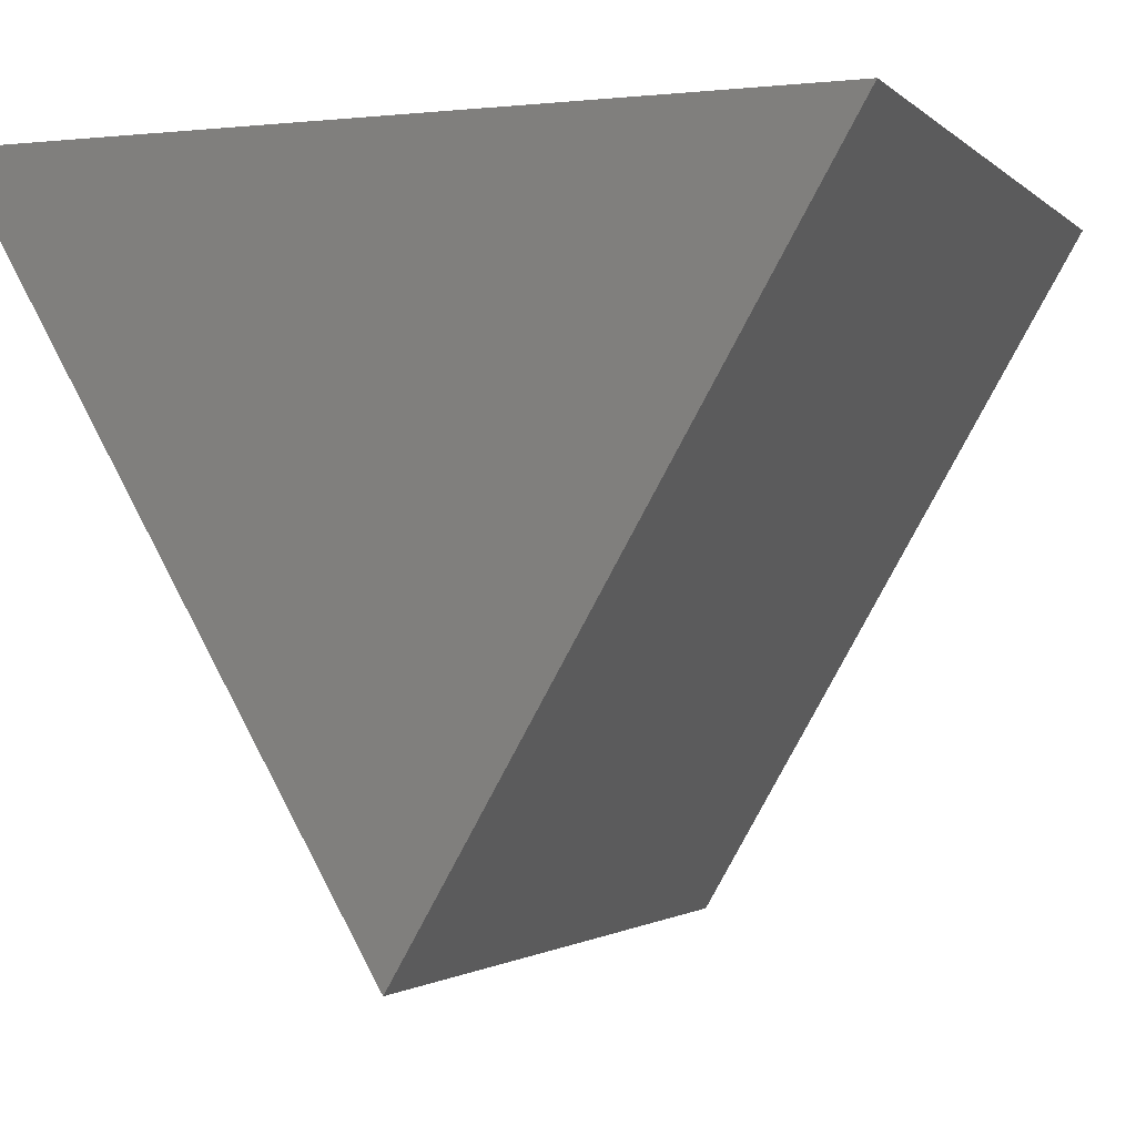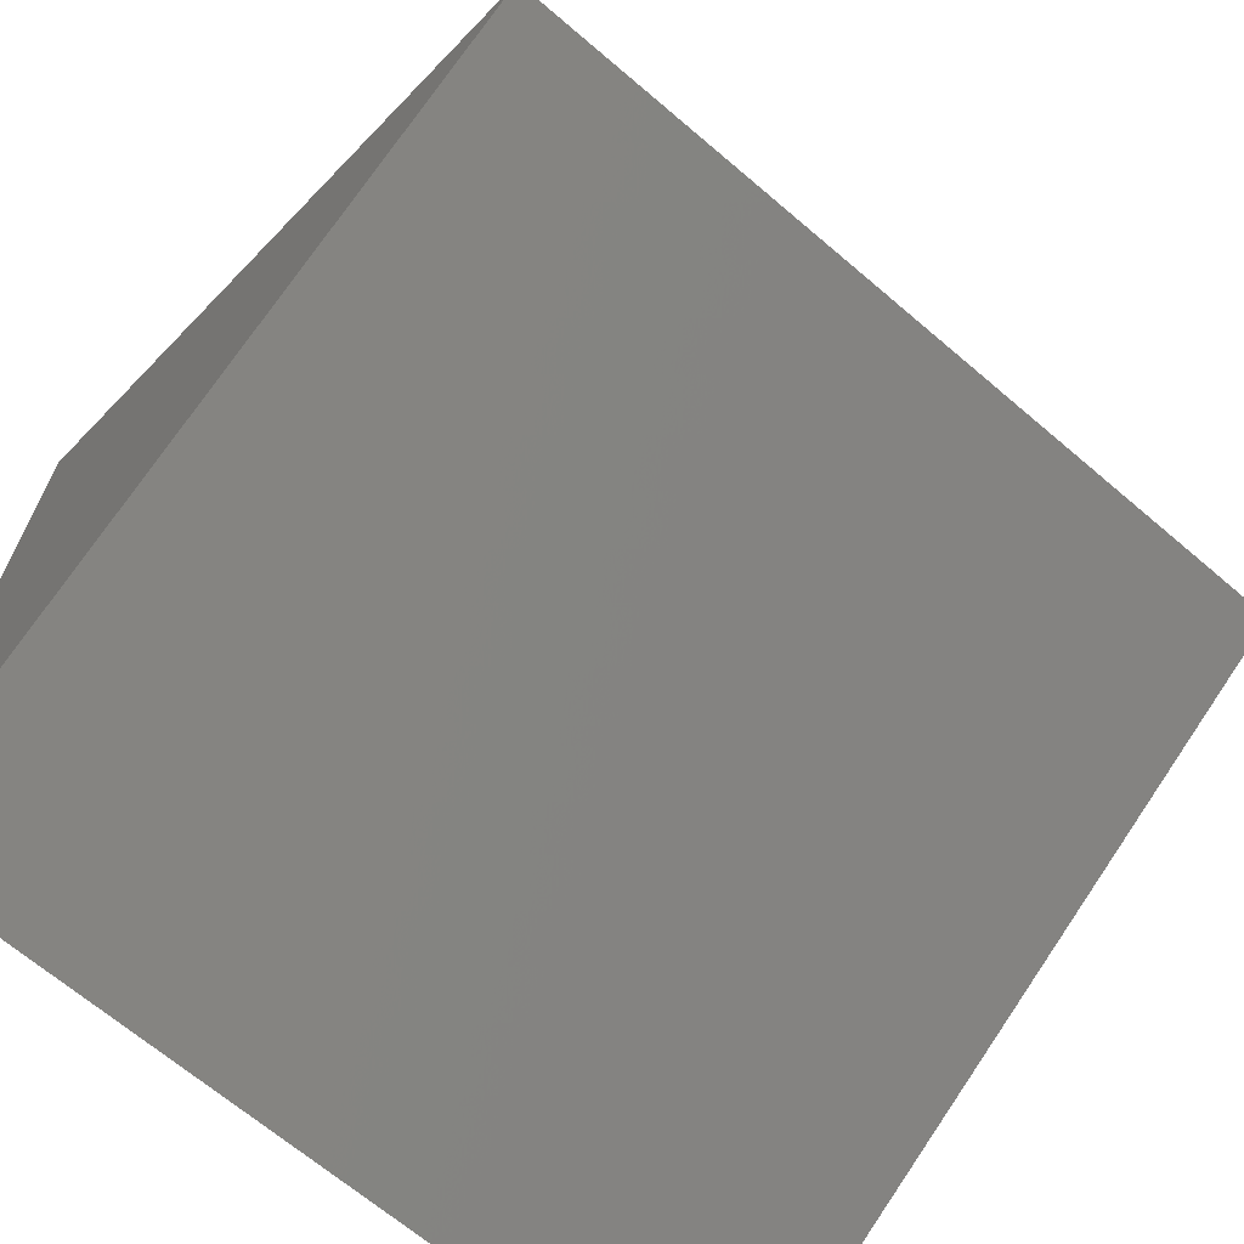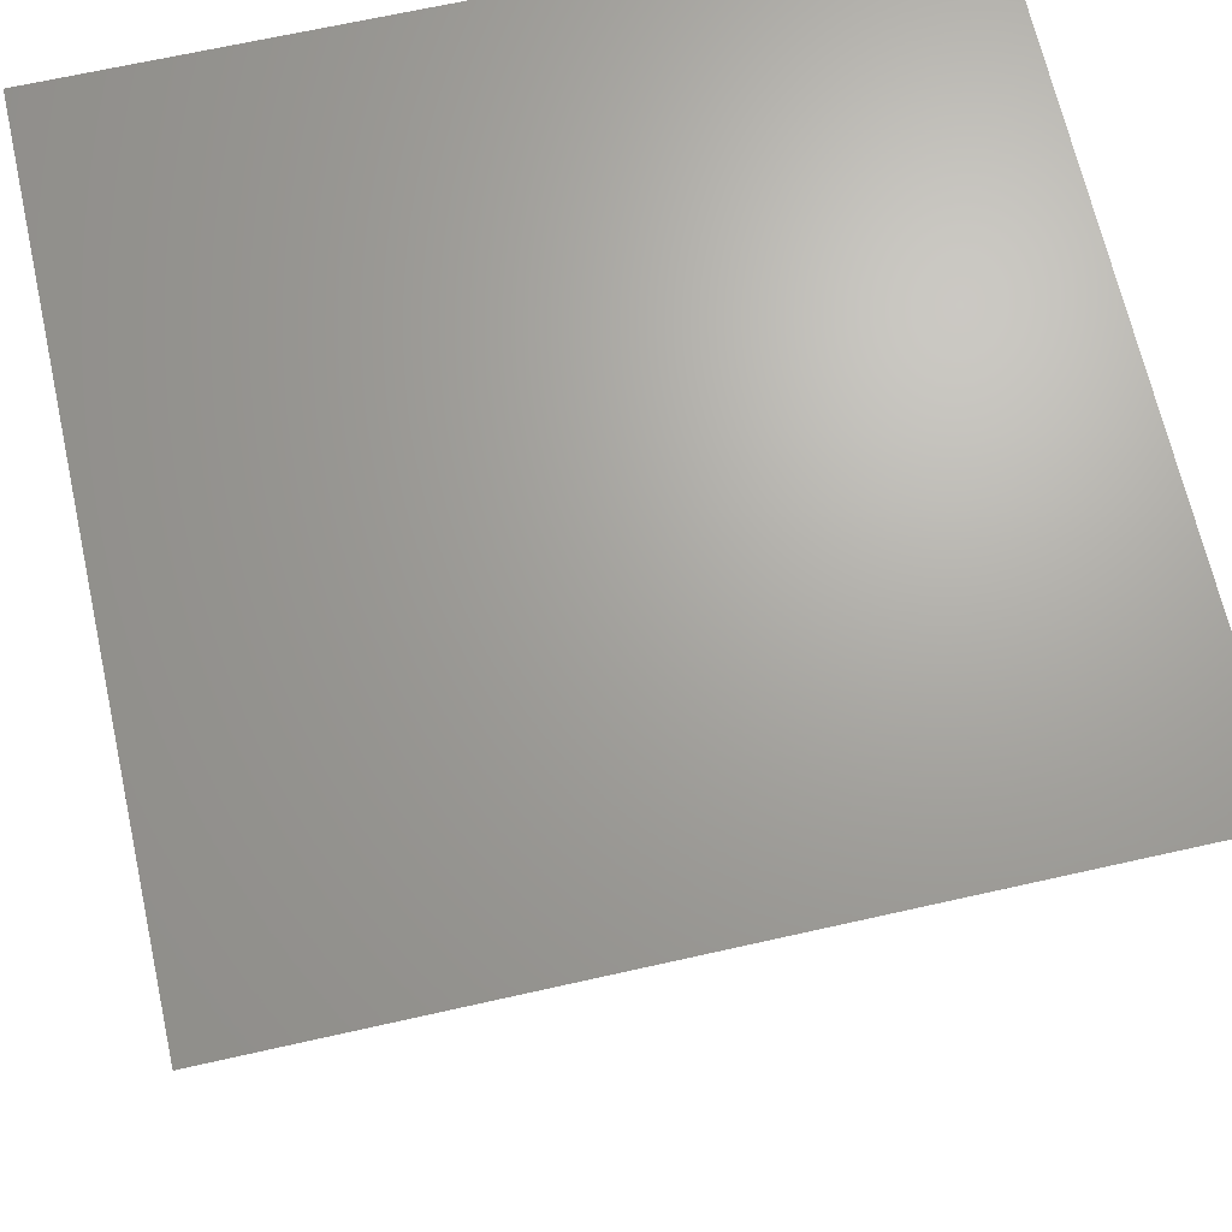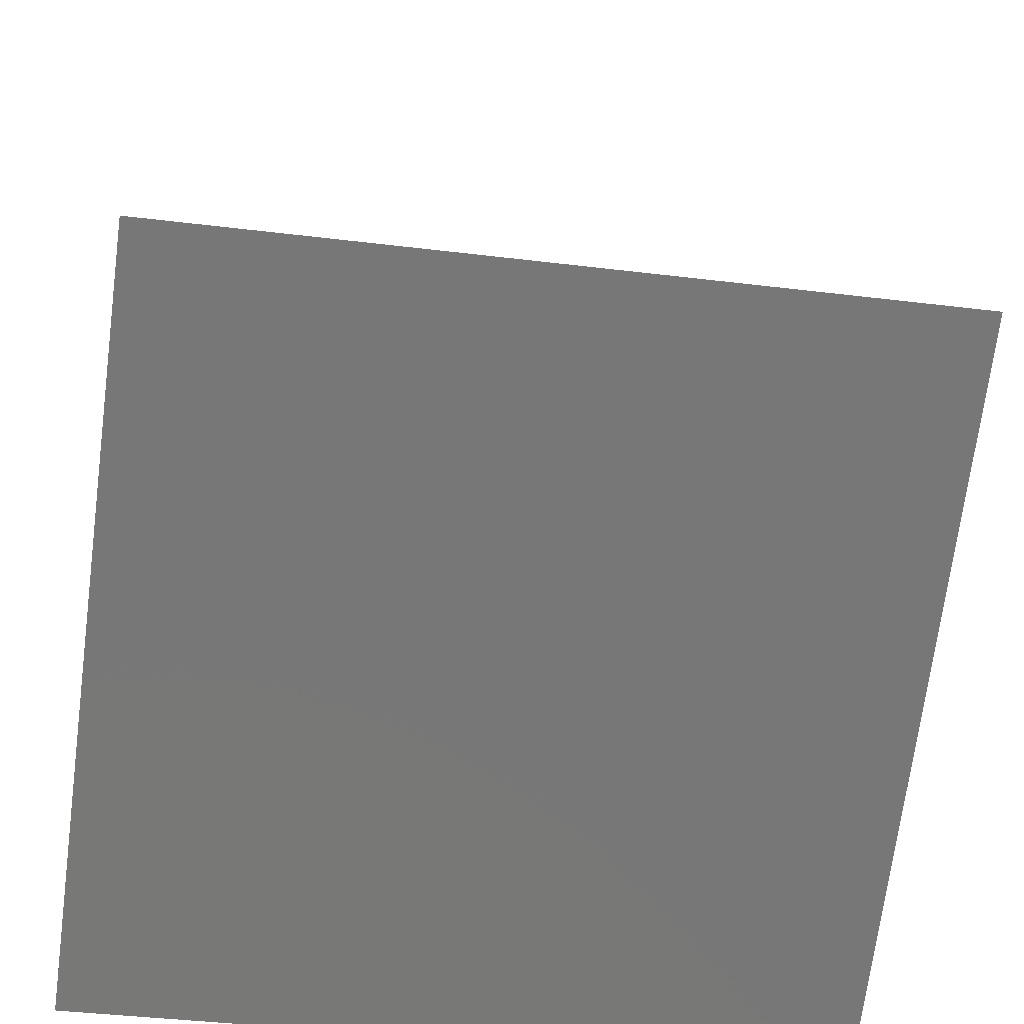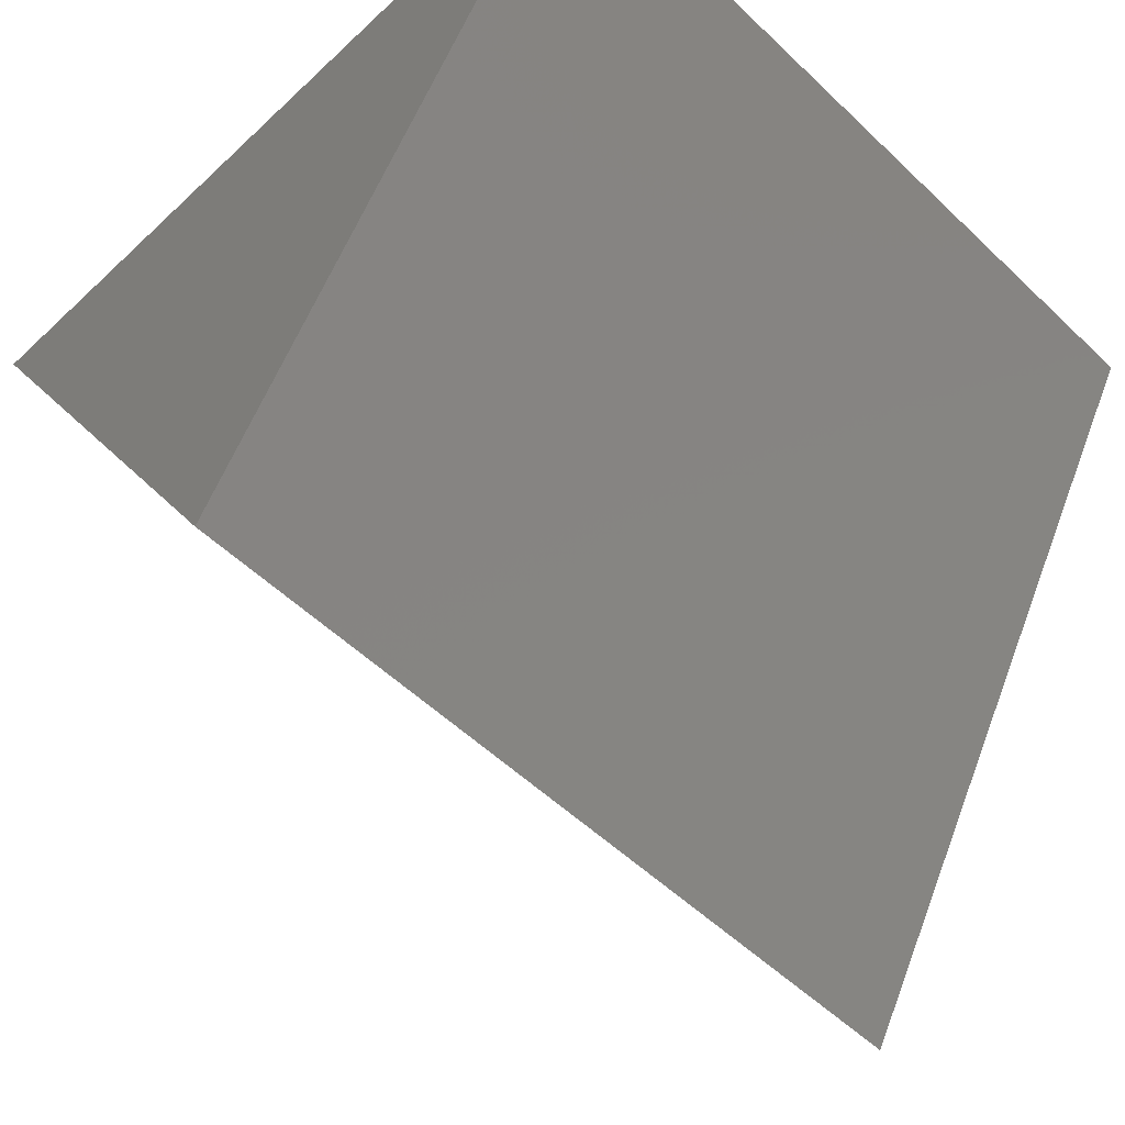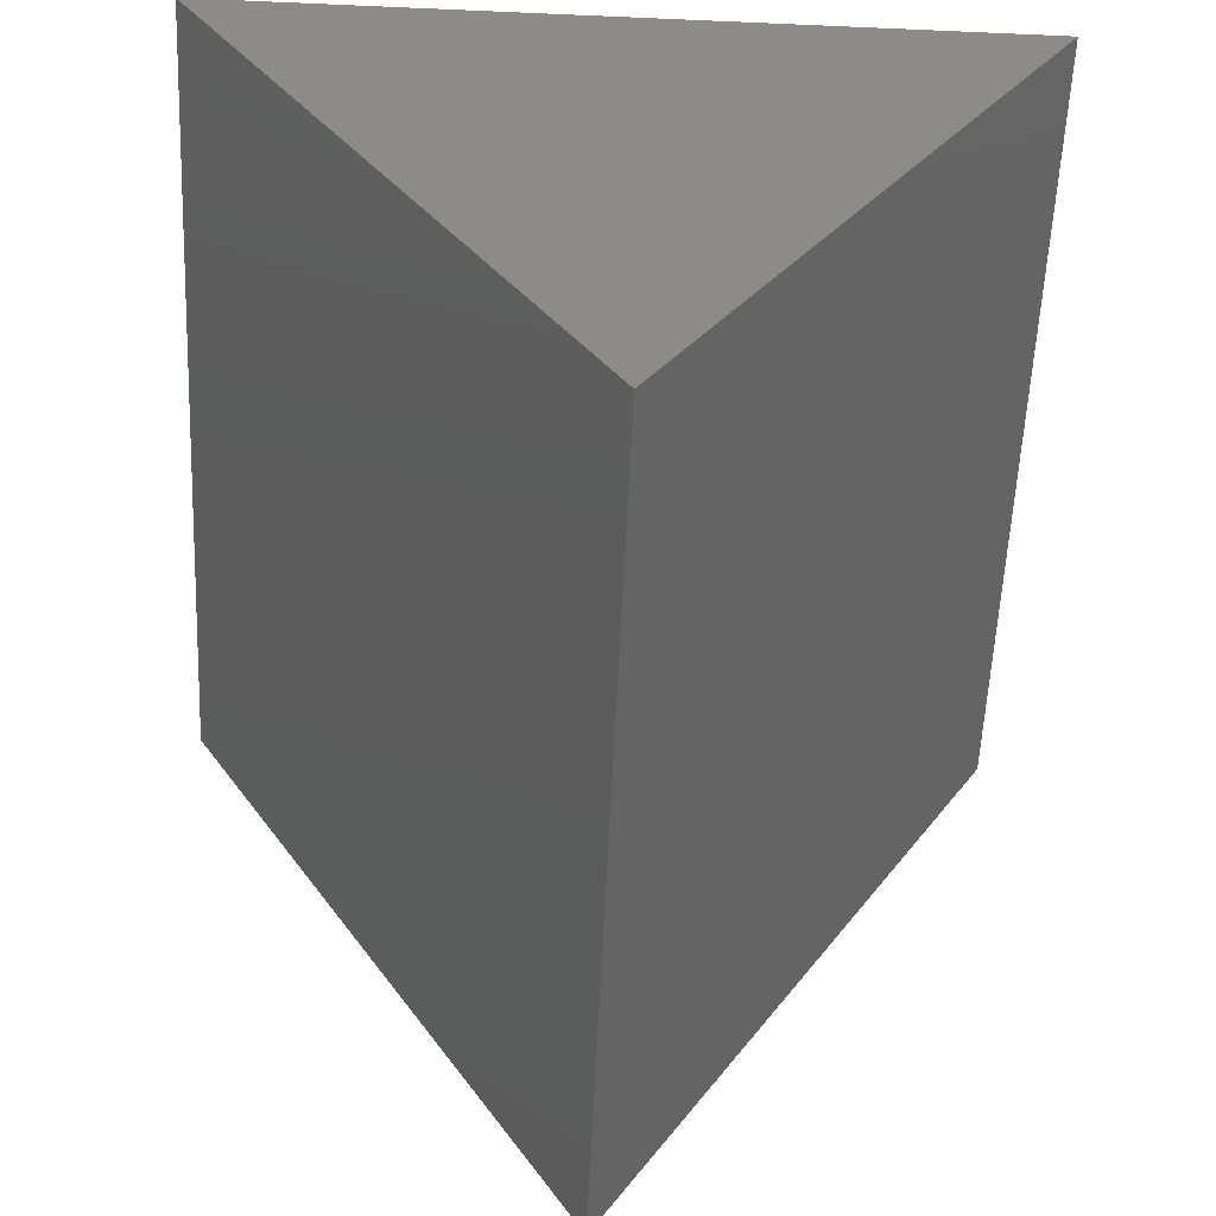
<metadata>
{"format":"stl","ext":"stl","renderer":"f3d","projection":"perspective","resolution":1024,"background":"white","views":[{"elev":-1.7,"azim":111.2,"up":"+Z"},{"elev":-67.6,"azim":139.5,"up":"+Y"},{"elev":67.6,"azim":167.3,"up":"+Z"},{"elev":-40.2,"azim":171.4,"up":"+Y"},{"elev":-54.2,"azim":134.8,"up":"+Z"},{"elev":-57.5,"azim":-92.6,"up":"+Z"}]}
</metadata>
<code>
# stl→obj: 6 verts, 8 faces
v 0.1 0.1 -0.1577
v 0.1 0.15 -0.07113
v 0.2 0.1 -0.1577
v 0.2 0.15 -0.07113
v 0.1 0.05 -0.07113
v 0.2 0.05 -0.07113
f 1 2 3
f 3 2 4
f 5 1 6
f 6 1 3
f 2 5 4
f 4 5 6
f 4 6 3
f 5 2 1

</code>
